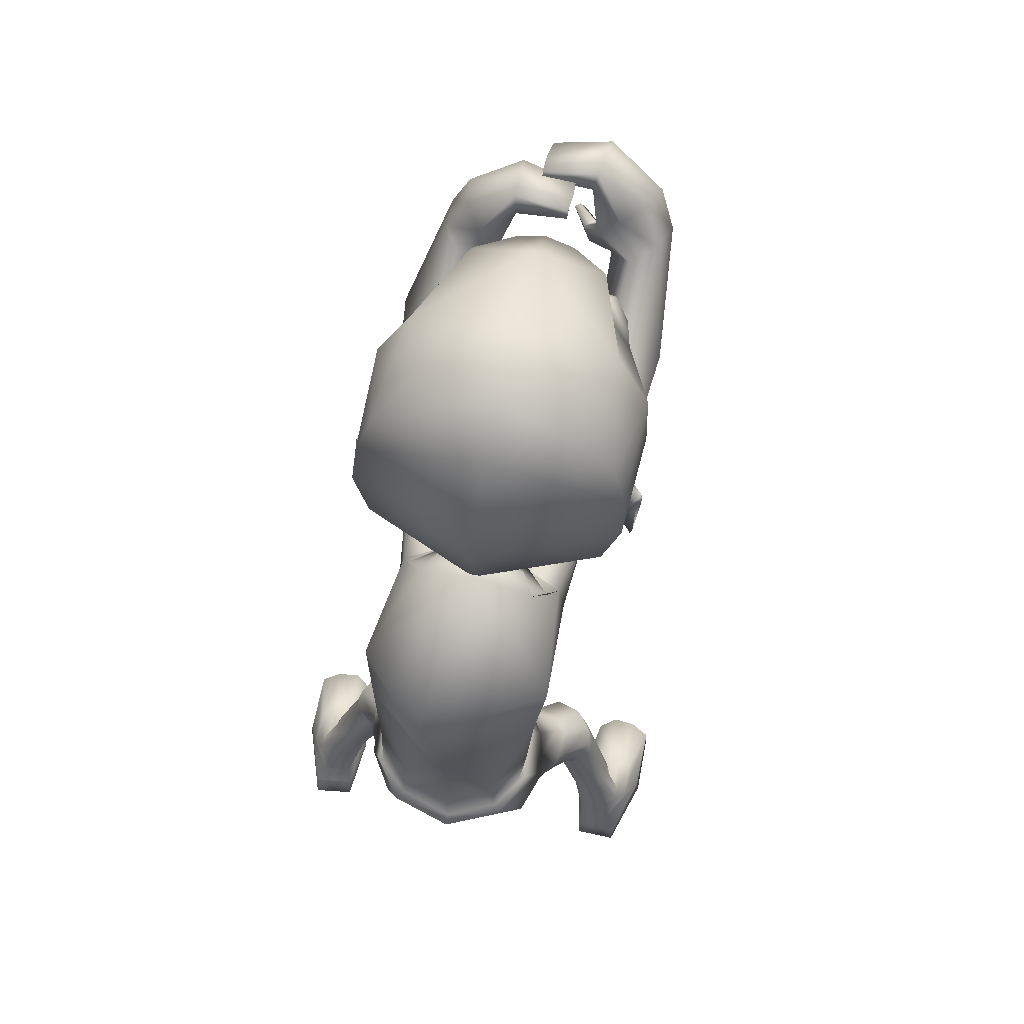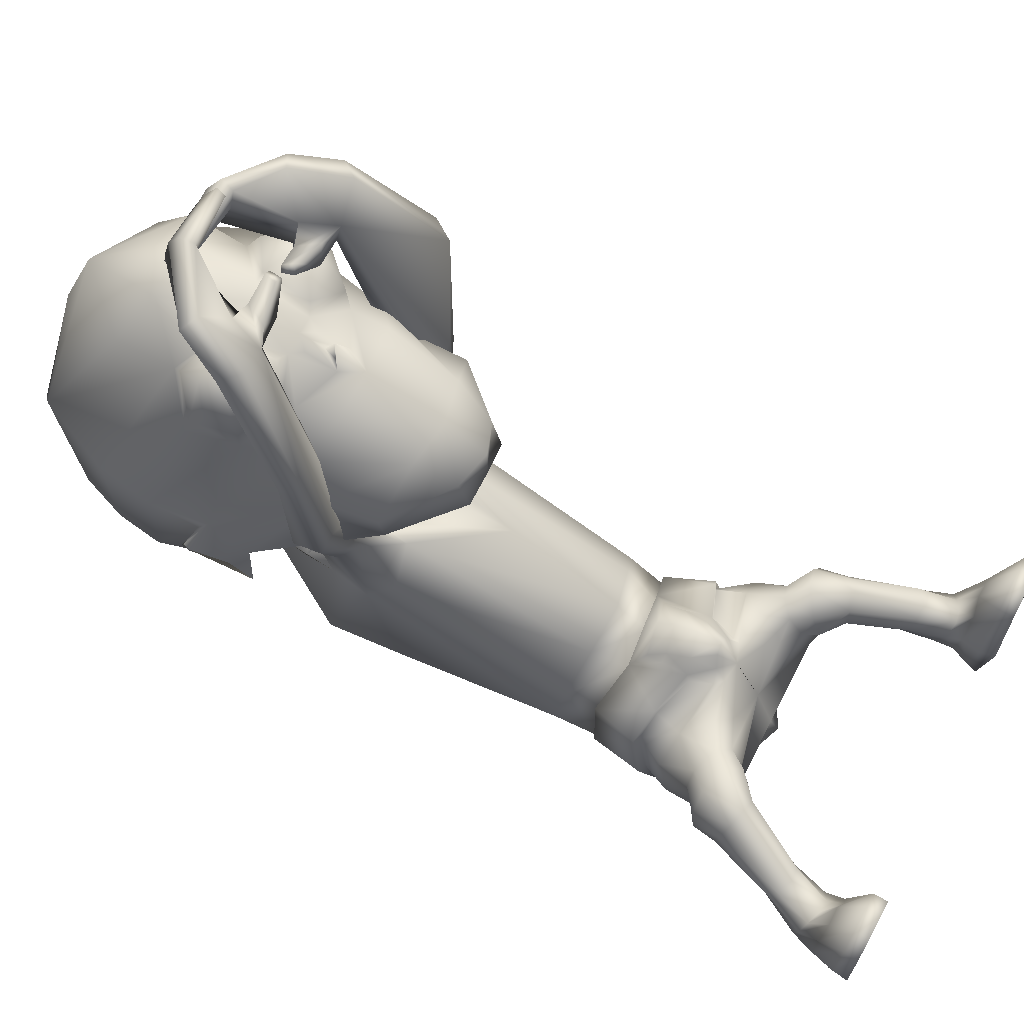
<metadata>
{"format":"obj","ext":"obj","renderer":"f3d","projection":"perspective","resolution":1024,"background":"white","views":[{"elev":71.8,"azim":-165.4,"up":"+Y"},{"elev":68.1,"azim":-64.9,"up":"+Z"}]}
</metadata>
<code>
o untitled2:Mesh1.001
v 2.071 9.95 4.887
v 2.016 9.621 4.49
v 2.653 10.81 3.58
v 2.601 11.49 3.764
v 1.37 8.894 5.691
v 1.176 8.296 5.245
v 2.017 9.084 4.93
v 0.5721 3.348 -0.03804
v 1.766 3.912 -0.1177
v 2.118 3.459 0.3607
v 1.763 3.274 0.5388
v 1.027 11.06 7.645
v 1.131 11.1 7.767
v 1.078 11.28 7.669
v 1.009 11.26 7.584
v 2.871 11.75 3.389
v 2.907 11.65 3.363
v 2.89 11.67 3.287
v 2.871 11.79 3.322
v 2.652 12.97 2.768
v 0.5213 13.45 1.843
v 0.5583 14.33 2.581
v 2.458 13.58 3.02
v 0.5988 14.75 3.481
v 1.797 14.57 3.688
v 2.827 10.68 3.144
v 2.791 10.7 3.064
v 2.829 11.07 3.307
v 2.845 11.05 3.387
v 2.61 11.65 3.537
v 2.556 10.89 3.293
v 1.734 12.28 6.246
v 1.1 11.76 6.741
v 1.259 11.73 6.773
v 1.855 12.1 6.493
v 1.008 10.92 6.562
v 1.193 10.99 6.643
v 1.502 10.57 6.177
v 1.642 10.7 6.383
v 2.141 11.1 5.705
v 2.127 11.12 5.948
v 2.312 11.84 5.793
v 2.26 11.78 6.044
v 1.626 11.54 6.838
v 1.962 11.75 6.679
v 1.583 11.15 6.77
v 1.779 10.93 6.534
v 2.155 11.17 6.294
v 2.204 11.58 6.365
v 1.977 11.33 6.7
v 2.088 4.701 -0.1629
v 1.671 4.37 -0.7445
v 1.365 5.286 -1.018
v 1.856 5.577 -0.4395
v 0.7391 4.402 1.9
v 0.8698 4.388 1.776
v 1.038 4.759 1.63
v 0.7473 4.79 1.902
v 1.313 5.645 1.046
v 1.162 5.174 1.355
v 1.206 4.718 1.448
v 1.833 4.901 1.12
v 1.694 4.452 -0.4873
v 1.519 3.637 -0.2629
v 0.5578 3.213 -0.2065
v 1.778 4.868 1.041
v 1.982 4.923 0.5183
v 2.101 4.972 0.5149
v 1.789 5.721 0.3119
v 1.283 5.643 0.9128
v 1.884 5.749 0.3534
v 1.757 5.584 -0.4589
v 1.973 4.67 -0.07438
v 1.26 5.318 -0.8715
v 0.3982 5.166 -1.057
v 0.383 5.069 -1.222
v 1.165 4.676 1.272
v 1.141 5.439 1.325
v 1.099 5.126 1.545
v 0.4372 6.549 -0.6805
v 1.254 6.488 -0.6604
v 0.6438 5.519 1.394
v 1.371 6.165 1.405
v 0.659 6.032 1.738
v 1.839 6.291 0.6682
v 1.822 6.391 -0.163
v 0.5445 9.029 -0.9435
v 1.85 8.956 -0.004109
v 1.299 8.982 2.859
v 0.593 7.707 3.143
v 1.792 8.925 2.387
v 1.945 9.329 2.05
v 0.8578 10.24 -0.8154
v 2.027 10.05 0.4077
v 1.17 9.577 2.895
v 0.5802 8.436 3.289
v 0.557 12.29 8.352
v 0.5128 12.53 7.984
v 0.5453 12.33 7.866
v 0.5815 12.15 8.285
v 1.86 9.921 2.121
v 0.5063 11.84 1.542
v 1.424 11.21 1.627
v 1.058 9.556 2.828
v 0.5775 8.738 3.305
v 1.42 10.05 2.348
v 1.356 10.1 2.353
v 1.713 10.49 1.914
v 0.5143 3.755 -0.8317
v 2.251 4.154 0.2211
v 1.89 4.426 1.143
v 2.25 4.39 0.7573
v 1.061 4.305 1.383
v 1.558 4.071 1.431
v 1.944 3.859 1.437
v 2.237 3.925 1.156
v 2.369 3.885 0.8874
v 2.354 3.711 0.5279
v 0.6416 3.66 0.6586
v 1.687 3.404 0.9735
v 1.253 3.855 1.161
v 1.713 3.663 1.326
v 2.986 0.6553 1.775
v 3.939 0.6246 1.674
v 3.674 0.6326 1.905
v 3.284 0.6451 1.966
v 2.428 3.286 0.5967
v 2.047 3.141 0.6906
v 2.766 3.487 0.789
v 2.576 3.638 1.411
v 2.748 3.579 1.09
v 2.187 3.564 1.633
v 1.841 3.343 1.379
v 1.799 3.165 1.018
v 2.573 3.133 0.5463
v 2.309 2.968 0.5547
v 2.804 3.19 0.7277
v 2.718 3.035 1.302
v 2.84 3.126 1.016
v 2.499 2.943 1.45
v 2.223 2.895 1.266
v 2.167 2.886 0.9137
v 2.911 2.248 0.3016
v 2.641 2.117 0.334
v 3.121 2.261 0.446
v 3.2 2.08 0.8021
v 3.225 2.19 0.6254
v 2.976 1.944 0.8566
v 2.732 1.939 0.7884
v 2.599 1.987 0.57
v 3.233 1.634 0.0198
v 2.785 1.578 0.1028
v 3.455 1.643 0.2035
v 3.367 1.51 0.5611
v 3.492 1.585 0.4178
v 3.176 1.409 0.6523
v 2.965 1.381 0.6444
v 2.784 1.436 0.4782
v 3.335 1.352 -0.1534
v 2.86 1.267 -0.07143
v 3.685 1.262 0.3618
v 3.504 1.214 1.191
v 3.703 1.235 0.9302
v 3.252 1.235 1.312
v 3.041 1.177 1.004
v 2.796 1.192 0.5613
v 3.284 0.8794 1.96
v 3.648 0.8646 1.905
v 3.944 0.8544 1.717
v 3.887 0.8763 0.6547
v 3.454 1.084 -0.3736
v 2.794 1.001 -0.2381
v 2.714 0.899 0.5836
v 2.992 0.885 1.781
v 3.908 0.6257 0.6399
v 3.417 0.8663 -0.5534
v 2.778 0.8089 -0.4207
v 2.764 0.6437 0.5707
v 1.87 9.436 3.423
v 1.569 9.487 3.448
v 2.145 9.919 3.34
v 2.112 9.587 3.351
v 1.482 9.884 3.406
v 1.769 10.12 3.366
v 1.526 9.952 3.753
v 1.959 10.24 3.689
v 2.65 9.997 4.171
v 2.556 9.571 4.193
v 2.124 9.388 3.97
v 1.595 9.497 3.789
v 2.218 10.18 4.149
v 1.804 9.95 4.043
v 2.239 10.9 7.202
v 2.57 11.12 7.607
v 2.862 9.719 6.531
v 3.071 10.02 6.599
v 2.613 11.09 8.109
v 2.36 10.81 8.257
v 1.862 9.563 4.186
v 2.33 9.514 4.516
v 1.941 10.84 7.633
v 1.871 10.9 7.299
v 0.6788 4.094 1.51
v 0.646 3.863 1.071
v 1.95 11.7 7.38
v 2.254 11.81 7.783
v 2.323 11.77 8.235
v 1.631 11.43 7.212
v 2.062 11.64 8.377
v 1.775 11.39 7.587
v 1.416 12.65 7.693
v 1.45 12.51 8.167
v 1.483 12.27 8.552
v 1.441 12.17 7.917
v 1.355 12.38 7.524
v 1.422 12.07 8.482
v 1.652 10.98 7.542
v 1.44 10.92 7.299
v 1.485 11.32 7.459
v 1.348 11.29 7.286
v 0.5086 12.6 7.531
v 0.5099 12.72 7.608
v 1.08 9.574 3.14
v 0.5775 9.131 3.479
v 1.139 9.766 2.62
v 0.4986 11.71 2.144
v 1.203 11.07 2.037
v 0.5031 11.25 2.327
v 0.9245 10.83 2.196
v 1.348 10.54 2.08
v 0.5341 9.749 2.397
v 1.251 10.17 2.783
v 0.5175 10.97 2.156
v 0.4986 11.75 1.592
v 2.399 11.57 2.309
v 0.624 8.112 4.829
v 1.13 8.131 4.738
v 1.436 9.769 3.29
v 0.5056 12.57 1.62
v 2.674 12.36 2.495
v 0.6485 8.122 5.422
v 0.718 11.71 6.908
v 0.7045 10.9 6.668
v 2.763 13.04 4.415
v 2.817 12.25 4.13
v 1.209 12.79 6.928
v 0.7314 12.82 7.042
v 2.255 14.16 4.571
v 0.6477 14.75 4.654
v 1.789 13.13 6.405
v 1.941 9.026 4.456
v 0.7042 14.2 6.107
v 0.6659 8.766 5.799
v 1.96 10.32 5.635
v 1.469 9.97 6.183
v 0.8852 10.25 6.405
v 0.8054 10.32 6.583
v 0.7084 10.38 6.793
v 0.6894 9.916 6.356
v 0.6978 10.53 6.531
v 0.7281 5.15 1.825
v 0.6943 5.404 1.691
v 0.9906 4.187 1.487
v 0.6684 5.568 1.609
v 0.9424 4.338 1.579
v 0.8612 10.75 6.518
v 0.7014 10.74 6.607
v -0.8067 9.976 4.993
v -1.419 11.52 3.919
v -1.492 10.84 3.734
v -0.7842 9.646 4.591
v -0.04435 8.904 5.742
v -0.7506 9.108 5.03
v 0.1089 8.304 5.284
v -0.8239 3.358 0.6883
v -1.23 3.624 0.5989
v -0.8655 4.027 0.1054
v 0.5436 10.91 8.538
v 0.5836 11.11 8.517
v 0.4953 11.13 8.586
v 0.4123 10.94 8.635
v -1.717 11.79 3.566
v -1.722 11.82 3.5
v -1.744 11.7 3.464
v -1.756 11.69 3.543
v -1.531 13 2.943
v -1.309 13.61 3.177
v -0.5807 14.58 3.787
v -1.703 10.71 3.315
v -1.698 11.09 3.557
v -1.688 11.1 3.476
v -1.673 10.74 3.232
v -1.445 11.68 3.694
v -1.418 10.92 3.44
v -0.3426 12.29 6.33
v -0.4454 12.11 6.586
v 0.1679 11.74 6.817
v 0.3234 11.77 6.772
v 0.2155 11 6.68
v 0.3933 10.93 6.586
v -0.255 10.71 6.455
v -0.1329 10.58 6.239
v -0.7709 11.14 6.06
v -0.8049 11.12 5.818
v -0.8886 11.8 6.17
v -0.9612 11.86 5.925
v -0.5396 11.76 6.779
v -0.1945 11.55 6.911
v -0.1606 11.17 6.839
v -0.377 10.94 6.618
v -0.77 11.19 6.409
v -0.8087 11.6 6.485
v -0.5577 11.34 6.8
v -1.071 4.834 0.1743
v -0.804 5.683 -0.1126
v -0.5247 5.357 -0.8047
v -0.8459 4.494 -0.4976
v 0.3938 4.742 1.71
v 0.5719 4.386 1.814
v 0.07518 5.565 1.207
v -0.4846 4.904 1.381
v 0.1802 4.68 1.562
v 0.2351 5.11 1.464
v -0.8091 4.572 -0.2437
v -0.6106 3.699 -0.08324
v -0.461 4.873 1.286
v -0.8792 5.046 0.8518
v -0.7778 4.988 0.8195
v -0.5324 5.752 0.6068
v -0.6015 5.791 0.6771
v 0.06785 5.57 1.067
v -0.7203 5.665 -0.1609
v -0.9492 4.788 0.2276
v -0.3889 5.362 -0.6917
v 0.1661 4.636 1.372
v 0.3318 5.085 1.64
v 0.2591 5.356 1.435
v -0.3343 6.468 -0.5233
v -0.09027 6.117 1.535
v -0.6518 6.256 0.9101
v -0.7827 6.371 0.07198
v -0.8802 8.926 0.06627
v -0.1588 9.048 2.934
v -0.6999 8.982 2.514
v -0.8747 9.384 2.159
v -1.014 10.03 0.4214
v -0.02294 9.632 2.923
v 1.106 12.07 9.084
v 1.069 11.93 9.034
v 1.089 12.09 8.587
v 1.132 12.3 8.695
v -0.7564 9.98 2.204
v -0.4325 11.19 1.664
v 0.07017 9.586 2.847
v -0.2329 10.13 2.374
v -0.2841 10.06 2.381
v -0.6218 10.52 1.944
v -1.26 4.34 0.5496
v -1.091 4.517 1.082
v -0.6278 4.432 1.365
v 0.2507 4.283 1.46
v -1.072 4.012 1.428
v -0.7262 3.858 1.618
v -0.2884 4.031 1.56
v -1.272 4.029 1.202
v -1.381 3.9 0.8398
v -0.6307 3.426 1.088
v -0.5464 3.641 1.445
v -0.04499 3.814 1.231
v -1.879 0.751 2.166
v -2.154 0.768 2.388
v -2.549 0.7932 2.369
v -2.837 0.8121 2.168
v -1.157 3.285 0.8819
v -1.528 3.491 0.8916
v -1.766 3.712 1.171
v -1.652 3.77 1.464
v -1.399 3.766 1.736
v -0.9924 3.611 1.853
v -0.7658 3.373 1.51
v -0.8367 3.236 1.14
v -1.35 3.13 0.8353
v -1.617 3.298 0.8609
v -1.814 3.353 1.071
v -1.806 3.283 1.357
v -1.647 3.196 1.629
v -1.407 3.108 1.748
v -1.165 3.059 1.527
v -1.162 3.048 1.171
v -1.67 2.265 0.6727
v -1.945 2.389 0.6725
v -2.136 2.4 0.8418
v -2.215 2.33 1.034
v -2.165 2.223 1.208
v -1.933 2.093 1.236
v -1.7 2.092 1.138
v -1.597 2.139 0.9036
v -1.833 1.713 0.454
v -2.287 1.761 0.4383
v -2.477 1.773 0.6535
v -2.486 1.717 0.8721
v -2.344 1.645 0.9988
v -2.14 1.549 1.065
v -1.929 1.524 1.028
v -1.772 1.579 0.8369
v -1.929 1.381 0.2891
v -2.408 1.464 0.2806
v -2.666 1.425 0.8367
v -2.619 1.403 1.403
v -2.398 1.364 1.639
v -2.138 1.355 1.733
v -1.961 1.284 1.405
v -1.766 1.294 0.9358
v -2.501 1.022 2.366
v -2.133 1.001 2.381
v -2.815 1.041 2.21
v -2.599 1.109 0.1336
v -2.863 1.068 1.159
v -1.918 1.051 0.1237
v -1.704 0.9899 0.9505
v -1.863 0.9803 2.171
v -2.61 0.8431 0.01083
v -2.909 0.8194 1.152
v -1.954 0.8037 -0.01188
v -1.777 0.7386 0.9487
v -0.4055 9.521 3.533
v -0.7067 9.527 3.54
v -0.9447 9.723 3.477
v -0.9206 10.06 3.457
v -0.4884 10.18 3.452
v -0.2563 9.897 3.469
v -0.6522 10.34 3.778
v -0.2713 9.986 3.816
v -1.281 9.754 4.387
v -1.309 10.18 4.396
v -0.4152 9.552 3.873
v -0.9188 9.528 4.095
v -0.8536 10.33 4.251
v -0.9508 11.09 8.137
v -0.5426 10.92 7.827
v -0.4997 10.03 4.075
v -1.306 9.828 6.559
v -0.9149 10.68 8.759
v -1.115 10.99 8.603
v -1.419 10.15 6.591
v -0.61 9.662 4.273
v -0.2053 10.87 7.97
v -0.357 10.77 8.262
v -1.038 9.674 4.67
v -0.6543 11.73 8.509
v -0.2648 11.63 8.157
v -0.8133 11.62 8.931
v 0.08535 11.36 8.035
v -0.1521 11.29 8.353
v -0.5977 11.44 9.098
v 0.2071 12.3 8.969
v 0.2191 12.43 8.505
v 0.1663 12.07 9.354
v 0.2637 12.17 8.358
v 0.1577 11.98 8.785
v 0.1971 11.87 9.298
v 0.2128 10.87 8.074
v -0.0492 10.9 8.267
v 0.1569 11.22 8.29
v 0.3339 11.2 8.154
v 1.105 12.47 8.315
v 1.099 12.35 8.241
v 0.05594 9.592 3.166
v -0.03463 9.773 2.639
v -0.1951 11.05 2.062
v 0.09334 10.82 2.209
v -0.272 10.56 2.085
v -0.1469 10.19 2.816
v -1.34 11.59 2.457
v 0.1146 8.139 4.775
v -0.2896 9.789 3.34
v -1.587 12.39 2.67
v -1.505 13.08 4.592
v -1.596 12.28 4.31
v 0.2452 12.8 6.967
v -0.9695 14.19 4.706
v -0.3705 13.14 6.493
v -0.7111 9.052 4.55
v -0.6343 10.35 5.732
v -0.101 9.984 6.241
v 0.4993 10.26 6.419
v 0.5939 10.32 6.591
v 0.3392 4.154 1.537
v 0.4353 4.327 1.634
v 0.5348 10.75 6.53
f 1 2 3 4
f 5 6 7 1
f 8 9 10 11
f 12 13 14 15
f 16 17 18 19
f 20 21 22 23
f 23 22 24 25
f 26 27 28 29
f 30 4 16 19
f 3 31 27 26
f 18 17 29 28
f 32 33 34 35
f 33 36 37 34
f 36 38 39 37
f 38 40 41 39
f 40 42 43 41
f 42 32 35 43
f 35 34 44 45
f 34 37 46 44
f 37 39 47 46
f 39 41 48 47
f 41 43 49 48
f 43 35 45 49
f 50 45 44 46
f 50 46 47 48
f 50 48 49 45
f 51 52 53 54
f 55 56 57 58
f 59 60 61 62
f 63 9 64 52
f 9 8 65 64
f 66 67 68 62
f 69 70 59 71
f 72 69 71 54
f 67 73 51 68
f 73 63 52 51
f 74 72 54 53
f 75 74 53 76
f 77 66 62 61
f 60 59 78 79
f 61 60 79 57
f 74 75 80 81
f 82 70 83 84
f 70 69 85 83
f 72 74 81 86
f 81 80 87 88
f 84 83 89 90
f 83 85 91 89
f 86 81 88 92
f 88 87 93 94
f 90 89 95 96
f 97 98 99 100
f 92 88 94 101
f 94 93 102 103
f 96 95 104 105
f 95 106 107 104
f 101 94 103 108
f 109 52 64 65
f 63 73 110 9
f 67 66 111 112
f 66 77 113 111
f 111 114 115 116
f 112 111 116 117
f 9 110 118 10
f 119 8 11 120
f 114 121 122 115
f 123 124 125 126
f 11 10 127 128
f 10 118 129 127
f 117 116 130 131
f 116 115 132 130
f 115 122 133 132
f 120 11 128 134
f 128 127 135 136
f 127 129 137 135
f 131 130 138 139
f 130 132 140 138
f 132 133 141 140
f 134 128 136 142
f 136 135 143 144
f 135 137 145 143
f 139 138 146 147
f 138 140 148 146
f 140 141 149 148
f 142 136 144 150
f 144 143 151 152
f 143 145 153 151
f 147 146 154 155
f 146 148 156 154
f 148 149 157 156
f 150 144 152 158
f 152 151 159 160
f 151 153 161 159
f 155 154 162 163
f 154 156 164 162
f 156 157 165 164
f 158 152 160 166
f 162 164 167 168
f 163 162 168 169
f 159 161 170 171
f 160 159 171 172
f 166 160 172 173
f 164 165 174 167
f 171 170 175 176
f 172 171 176 177
f 173 172 177 178
f 167 174 123 126
f 168 167 126 125
f 169 168 125 124
f 177 176 175 178
f 89 91 179 180
f 92 101 181 182
f 106 95 183 184
f 95 89 180 183
f 184 183 185 186
f 182 181 187 188
f 180 179 189 190
f 183 180 190 185
f 191 192 193 194
f 195 196 197 198
f 199 200 201 202
f 192 199 202 193
f 203 204 119 121
f 122 121 119 120
f 133 122 120 134
f 141 133 134 142
f 149 141 142 150
f 157 149 150 158
f 165 157 158 166
f 174 165 166 173
f 123 174 173 178
f 178 175 124 123
f 170 169 124 175
f 161 163 169 170
f 153 155 163 161
f 145 147 155 153
f 137 139 147 145
f 129 131 139 137
f 118 117 131 129
f 110 112 117 118
f 73 67 112 110
f 85 69 72 86
f 91 85 86 92
f 179 91 92 182
f 189 179 182 188
f 201 200 195 198
f 196 191 194 197
f 181 184 186 187
f 101 106 184 181
f 107 106 101 108
f 186 185 192 191
f 187 186 191 196
f 188 187 196 195
f 200 189 188 195
f 190 189 200 199
f 185 190 199 192
f 194 193 205 206
f 197 194 206 207
f 193 202 208 205
f 201 198 209 210
f 198 197 207 209
f 206 205 211 212
f 207 206 212 213
f 208 210 214 215
f 205 208 215 211
f 210 209 216 214
f 209 207 213 216
f 202 201 217 218
f 201 210 219 217
f 210 208 220 219
f 208 202 218 220
f 218 217 13 12
f 217 219 14 13
f 219 220 15 14
f 220 218 12 15
f 211 215 221 222
f 212 211 222 98
f 213 212 98 97
f 216 213 97 100
f 214 216 100 99
f 215 214 99 221
f 99 98 222 221
f 105 104 223 224
f 225 223 104 107
f 103 102 226 227
f 227 226 228 229
f 229 225 230 227
f 225 107 108 230
f 230 108 103 227
f 229 228 231 225
f 232 233 234 235
f 236 224 223 237
f 238 232 235 31 3
f 235 234 239 240
f 236 237 6 241
f 242 243 36 33
f 244 245 20 23
f 242 33 246 247
f 248 244 23 25
f 249 248 25 24
f 240 239 21 20
f 245 4 30 240 20
f 32 244 248 250
f 42 245 244 32
f 40 4 245 42
f 251 238 3 2
f 246 33 32 250
f 246 250 252 247
f 252 250 248 249
f 6 5 253 241
f 6 237 251 7
f 223 238 251 237
f 225 232 238 223
f 225 231 233 232
f 30 31 235 240
f 4 3 17 16
f 31 30 19 18
f 31 18 28 27
f 17 3 26 29
f 254 40 38 255
f 4 40 254 1
f 256 257 258 259
f 260 258 257 256
f 255 259 253 5
f 254 255 5 1
f 7 251 2 1
f 38 256 259 255
f 261 79 78 262
f 62 68 71 59
f 54 71 68 51
f 52 109 76 53
f 58 57 79 261
f 111 113 263 114
f 70 82 264 59
f 263 113 265 203
f 113 77 61 265
f 59 264 262 78
f 203 265 56 55
f 265 61 57 56
f 263 203 121 114
f 36 266 256 38
f 243 267 266 36
f 256 266 267 260
f 268 269 270 271
f 272 268 273 274
f 8 275 276 277
f 278 279 280 281
f 282 283 284 285
f 286 287 22 21
f 287 288 24 22
f 289 290 291 292
f 293 283 282 269
f 270 289 292 294
f 284 291 290 285
f 295 296 297 298
f 298 297 299 300
f 300 299 301 302
f 302 301 303 304
f 304 303 305 306
f 306 305 296 295
f 296 307 308 297
f 297 308 309 299
f 299 309 310 301
f 301 310 311 303
f 303 311 312 305
f 305 312 307 296
f 313 309 308 307
f 313 311 310 309
f 313 307 312 311
f 314 315 316 317
f 55 58 318 319
f 320 321 322 323
f 324 317 325 277
f 277 325 65 8
f 326 321 327 328
f 329 330 320 331
f 332 315 330 329
f 328 327 314 333
f 333 314 317 324
f 334 316 315 332
f 75 76 316 334
f 335 322 321 326
f 323 336 337 320
f 322 318 336 323
f 334 338 80 75
f 82 84 339 331
f 331 339 340 329
f 332 341 338 334
f 338 342 87 80
f 84 90 343 339
f 339 343 344 340
f 341 345 342 338
f 342 346 93 87
f 90 96 347 343
f 348 349 350 351
f 345 352 346 342
f 346 353 102 93
f 96 105 354 347
f 347 354 355 356
f 352 357 353 346
f 109 65 325 317
f 324 277 358 333
f 328 359 360 326
f 326 360 361 335
f 360 362 363 364
f 359 365 362 360
f 277 276 366 358
f 119 367 275 8
f 364 363 368 369
f 370 371 372 373
f 275 374 375 276
f 276 375 376 366
f 365 377 378 362
f 362 378 379 363
f 363 379 380 368
f 367 381 374 275
f 374 382 383 375
f 375 383 384 376
f 377 385 386 378
f 378 386 387 379
f 379 387 388 380
f 381 389 382 374
f 382 390 391 383
f 383 391 392 384
f 385 393 394 386
f 386 394 395 387
f 387 395 396 388
f 389 397 390 382
f 390 398 399 391
f 391 399 400 392
f 393 401 402 394
f 394 402 403 395
f 395 403 404 396
f 397 405 398 390
f 398 406 407 399
f 399 407 408 400
f 401 409 410 402
f 402 410 411 403
f 403 411 412 404
f 405 413 406 398
f 410 414 415 411
f 409 416 414 410
f 407 417 418 408
f 406 419 417 407
f 413 420 419 406
f 411 415 421 412
f 417 422 423 418
f 419 424 422 417
f 420 425 424 419
f 415 371 370 421
f 414 372 371 415
f 416 373 372 414
f 424 425 423 422
f 343 426 427 344
f 345 428 429 352
f 356 430 431 347
f 347 431 426 343
f 430 432 433 431
f 428 434 435 429
f 426 436 437 427
f 431 433 436 426
f 438 439 440 441
f 442 443 444 445
f 446 447 448 449
f 441 440 447 446
f 203 369 119 204
f 368 367 119 369
f 380 381 367 368
f 388 389 381 380
f 396 397 389 388
f 404 405 397 396
f 412 413 405 404
f 421 420 413 412
f 370 425 420 421
f 425 370 373 423
f 418 423 373 416
f 408 418 416 409
f 400 408 409 401
f 392 400 401 393
f 384 392 393 385
f 376 384 385 377
f 366 376 377 365
f 358 366 365 359
f 333 358 359 328
f 340 341 332 329
f 344 345 341 340
f 427 428 345 344
f 437 434 428 427
f 448 443 442 449
f 445 444 439 438
f 429 435 432 430
f 352 429 430 356
f 355 357 352 356
f 432 438 441 433
f 435 445 438 432
f 434 442 445 435
f 449 442 434 437
f 436 446 449 437
f 433 441 446 436
f 439 450 451 440
f 444 452 450 439
f 440 451 453 447
f 448 454 455 443
f 443 455 452 444
f 450 456 457 451
f 452 458 456 450
f 453 459 460 454
f 451 457 459 453
f 454 460 461 455
f 455 461 458 452
f 447 462 463 448
f 448 463 464 454
f 454 464 465 453
f 453 465 462 447
f 462 278 281 463
f 463 281 280 464
f 464 280 279 465
f 465 279 278 462
f 457 466 467 459
f 456 351 466 457
f 458 348 351 456
f 461 349 348 458
f 460 350 349 461
f 459 467 350 460
f 350 467 466 351
f 105 224 468 354
f 469 355 354 468
f 353 470 226 102
f 470 471 228 226
f 471 470 472 469
f 469 472 357 355
f 472 470 353 357
f 471 469 231 228
f 473 474 234 233
f 236 475 468 224
f 476 270 294 474 473
f 474 477 239 234
f 236 241 274 475
f 242 298 300 243
f 478 287 286 479
f 242 247 480 298
f 481 288 287 478
f 249 24 288 481
f 477 286 21 239
f 479 286 477 293 269
f 295 482 481 478
f 306 295 478 479
f 304 306 479 269
f 483 271 270 476
f 480 482 295 298
f 480 247 252 482
f 252 249 481 482
f 274 241 253 272
f 274 273 483 475
f 468 475 483 476
f 469 468 476 473
f 469 473 233 231
f 293 477 474 294
f 269 282 285 270
f 294 284 283 293
f 294 292 291 284
f 285 290 289 270
f 484 485 302 304
f 269 268 484 304
f 486 259 258 487
f 260 486 487 258
f 485 272 253 259
f 484 268 272 485
f 273 268 271 483
f 302 485 259 486
f 261 262 337 336
f 321 320 330 327
f 315 314 327 330
f 317 316 76 109
f 58 261 336 318
f 360 364 488 361
f 331 320 264 82
f 488 203 489 361
f 361 489 322 335
f 320 337 262 264
f 203 55 319 489
f 489 319 318 322
f 488 364 369 203
f 300 302 486 490
f 243 300 490 267
f 486 260 267 490

</code>
